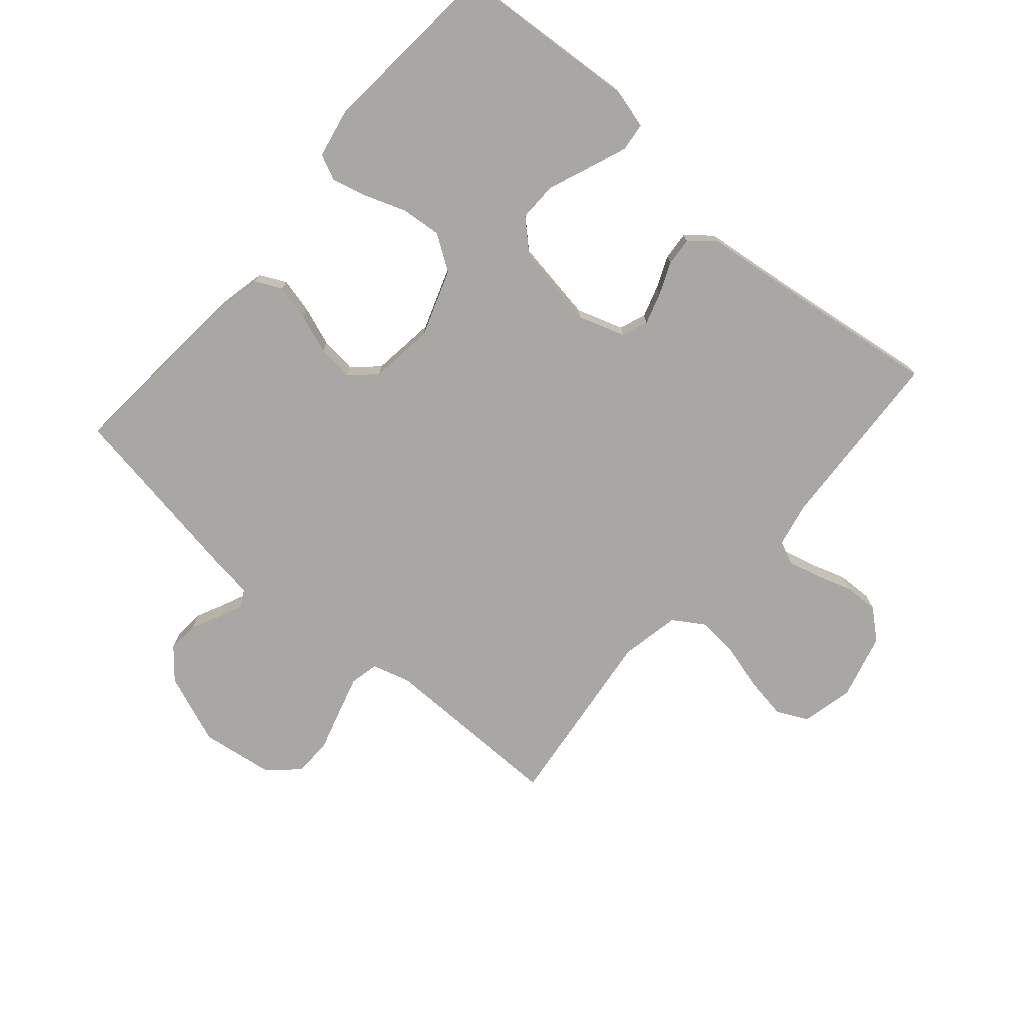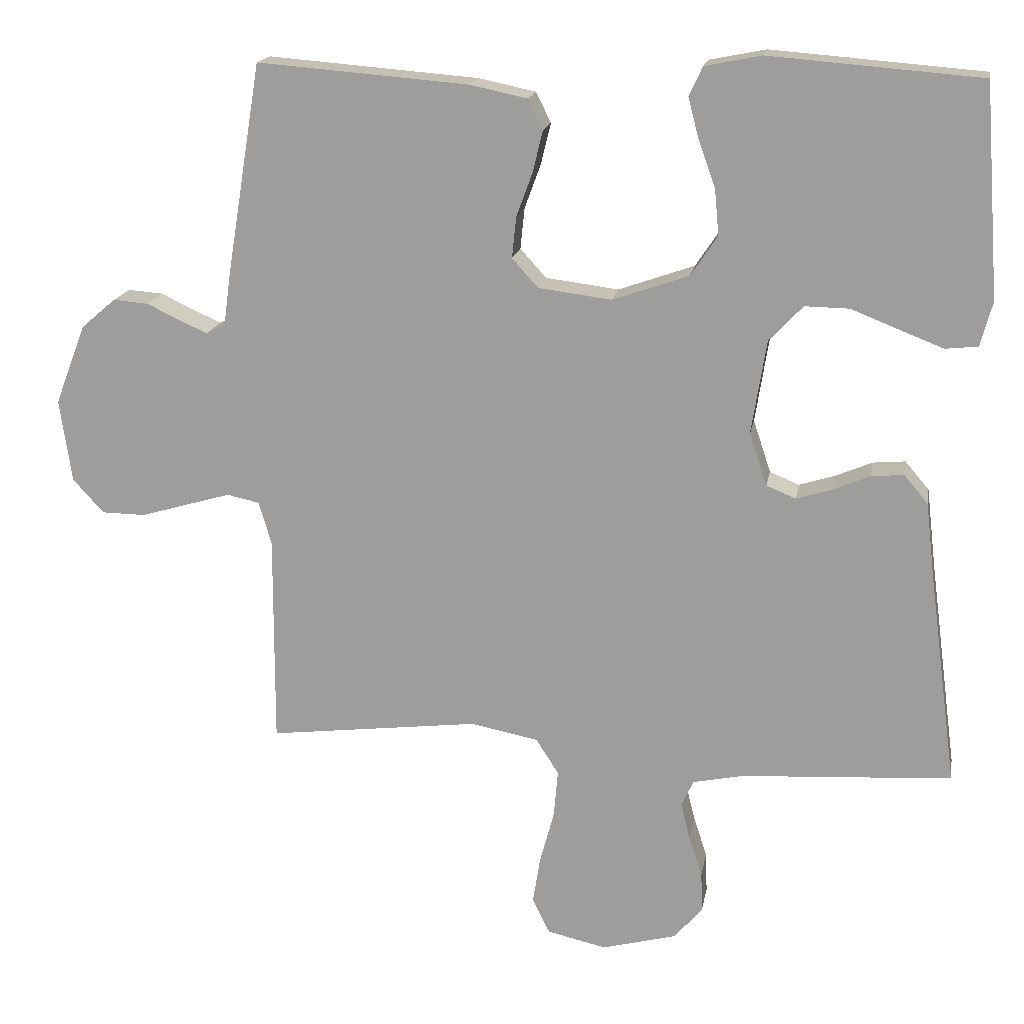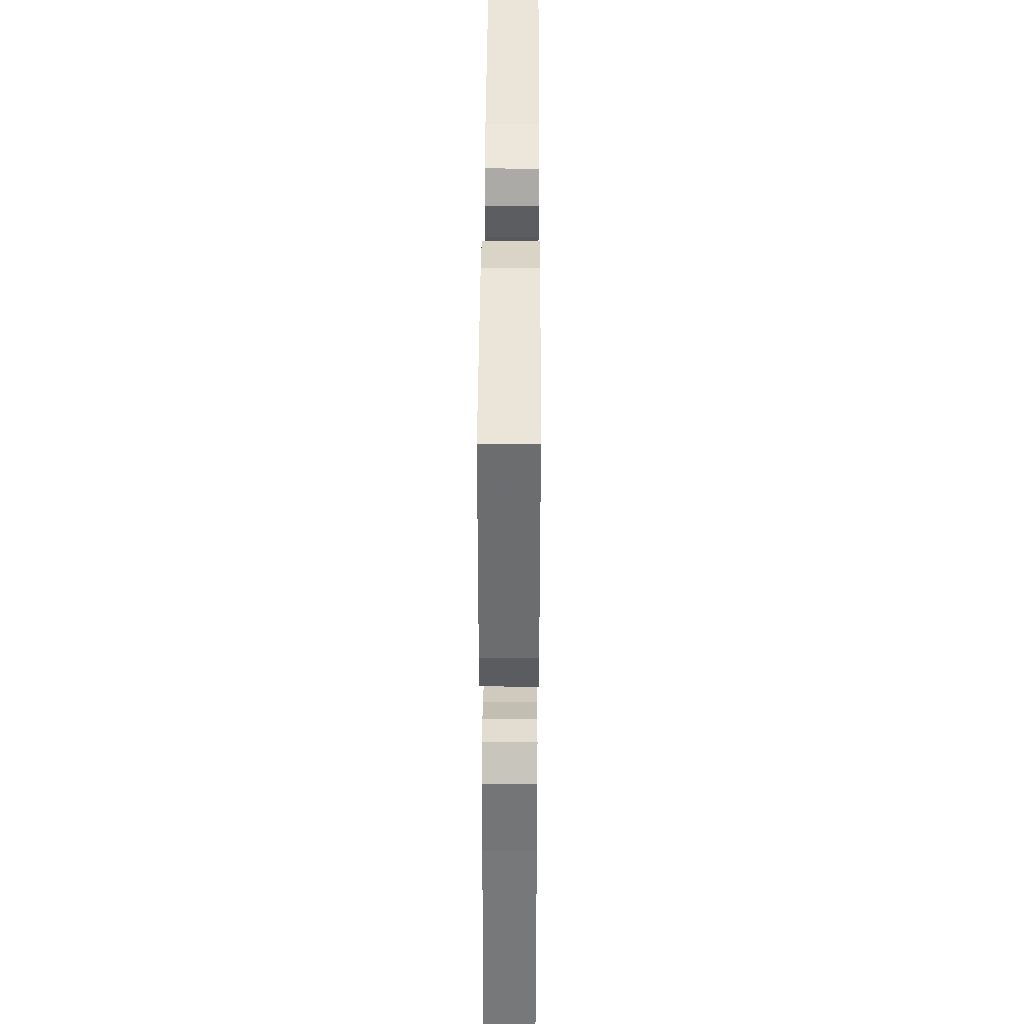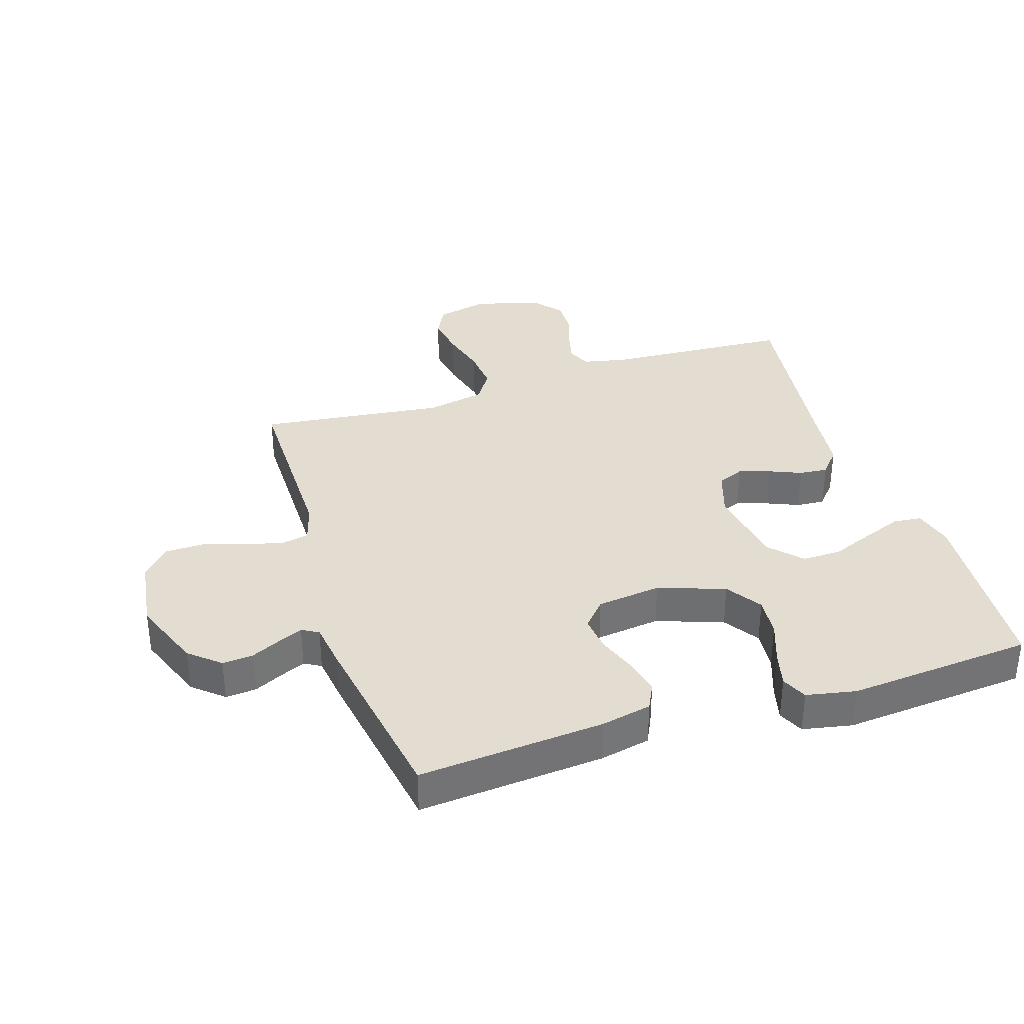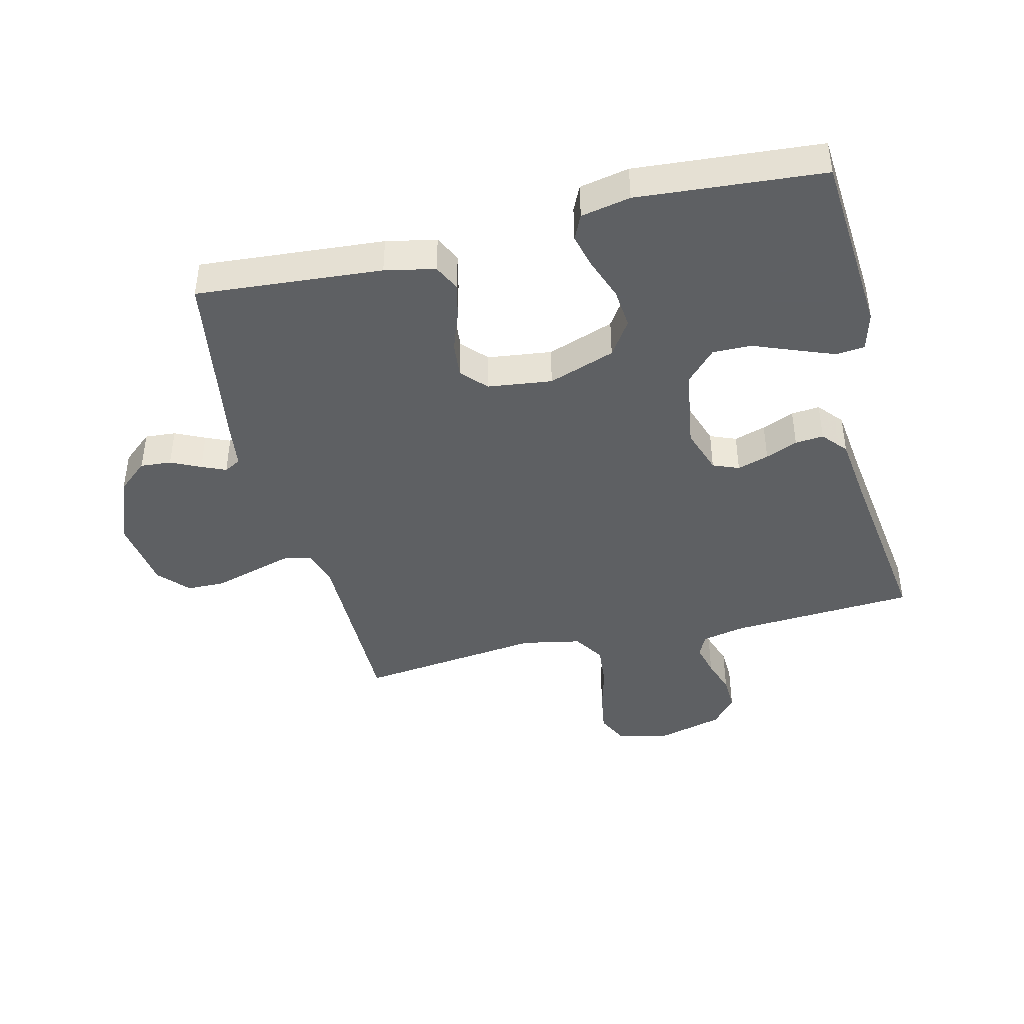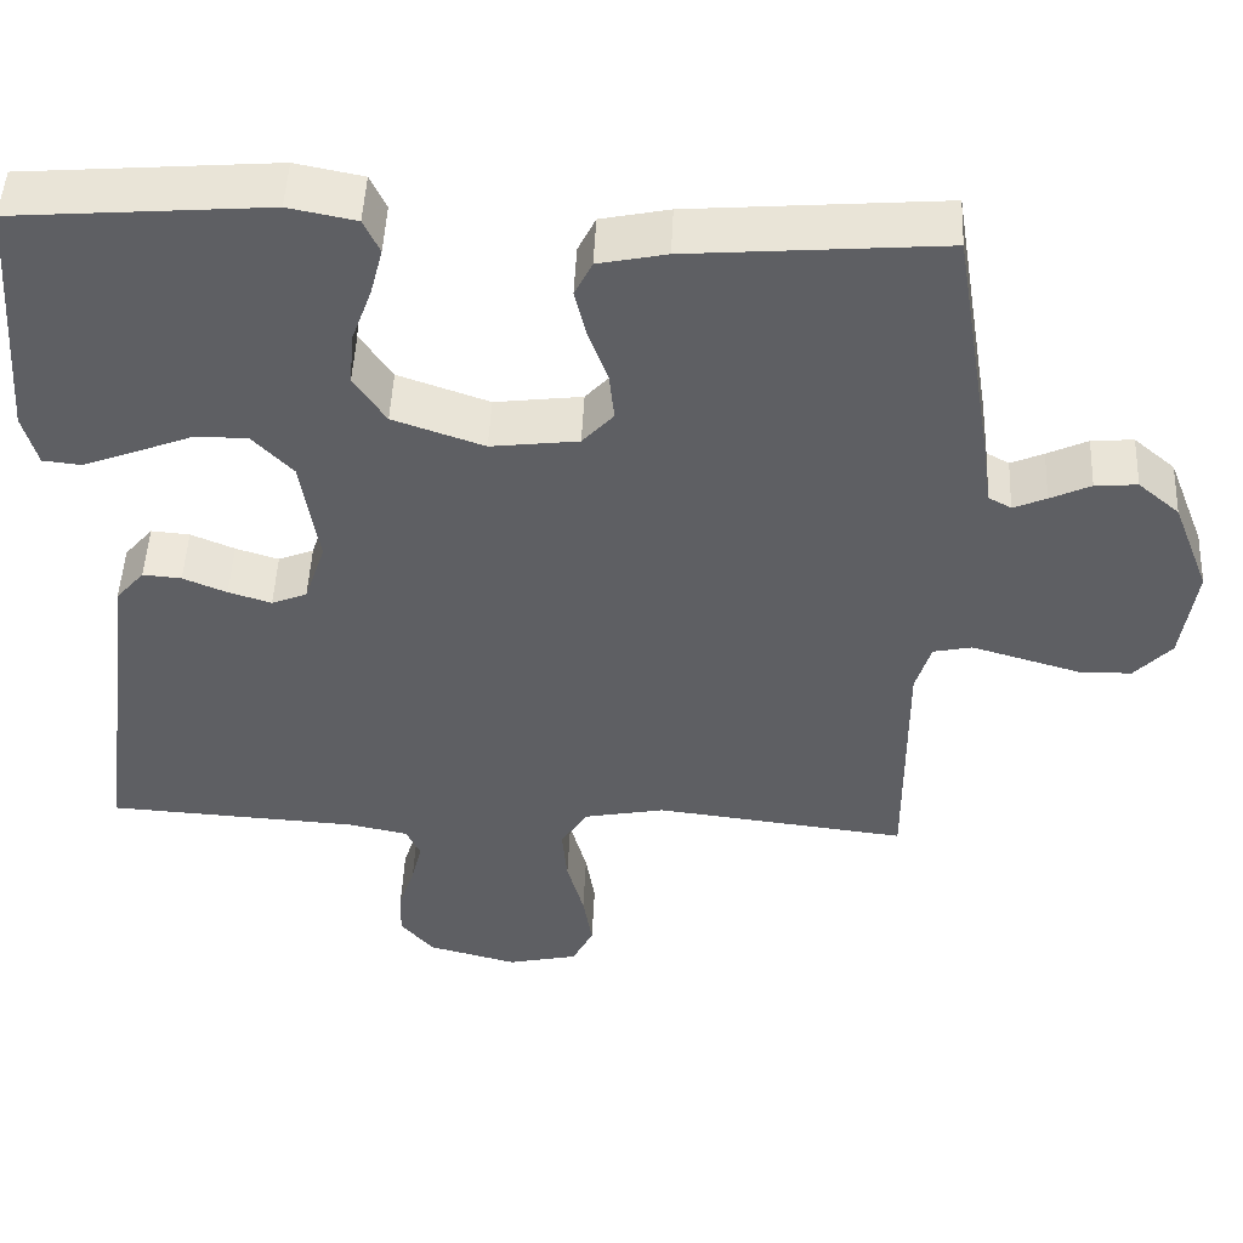
<metadata>
{"format":"obj","ext":"obj","renderer":"f3d","projection":"perspective","resolution":1024,"background":"white","views":[{"elev":-74.7,"azim":49.1,"up":"+Y"},{"elev":17.1,"azim":9.9,"up":"+Z"},{"elev":40.2,"azim":90.3,"up":"+Z"},{"elev":35.3,"azim":-17.8,"up":"+Y"},{"elev":-42.7,"azim":13.8,"up":"+Y"},{"elev":48.8,"azim":-177.4,"up":"+Z"}]}
</metadata>
<code>
v -0.5 0.07 -0.5
v -0.499 0.07 -0.2
v -0.517 0.07 -0.139
v -0.563 0.07 -0.129
v -0.625 0.07 -0.147
v -0.693 0.07 -0.167
v -0.755 0.07 -0.166
v -0.799 0.07 -0.118
v -0.816 0.07 0
v -0.772 0.07 0.114
v -0.723 0.07 0.156
v -0.673 0.07 0.152
v -0.625 0.07 0.129
v -0.586 0.07 0.112
v -0.559 0.07 0.127
v -0.549 0.07 0.2
v -0.5 0.07 0.5
v -0.2 0.07 0.476
v -0.119 0.07 0.459
v -0.098 0.07 0.416
v -0.112 0.07 0.358
v -0.135 0.07 0.295
v -0.141 0.07 0.237
v -0.104 0.07 0.196
v 0 0.07 0.183
v 0.108 0.07 0.221
v 0.146 0.07 0.278
v 0.14 0.07 0.343
v 0.116 0.07 0.409
v 0.101 0.07 0.467
v 0.12 0.07 0.508
v 0.2 0.07 0.524
v 0.5 0.07 0.5
v 0.522 0.07 0.2
v 0.505 0.07 0.137
v 0.459 0.07 0.132
v 0.397 0.07 0.156
v 0.329 0.07 0.183
v 0.266 0.07 0.184
v 0.218 0.07 0.133
v 0.197 0.07 0
v 0.222 0.07 -0.075
v 0.264 0.07 -0.092
v 0.315 0.07 -0.076
v 0.367 0.07 -0.054
v 0.413 0.07 -0.05
v 0.447 0.07 -0.09
v 0.46 0.07 -0.2
v 0.5 0.07 -0.5
v 0.2 0.07 -0.518
v 0.129 0.07 -0.533
v 0.112 0.07 -0.57
v 0.125 0.07 -0.622
v 0.144 0.07 -0.68
v 0.146 0.07 -0.737
v 0.106 0.07 -0.784
v 0 0.07 -0.812
v -0.084 0.07 -0.793
v -0.109 0.07 -0.743
v -0.098 0.07 -0.675
v -0.078 0.07 -0.601
v -0.072 0.07 -0.533
v -0.104 0.07 -0.483
v -0.2 0.07 -0.464
v -0.5 0 -0.5
v -0.499 0 -0.2
v -0.517 0 -0.139
v -0.563 0 -0.129
v -0.625 0 -0.147
v -0.693 0 -0.167
v -0.755 0 -0.166
v -0.799 0 -0.118
v -0.816 0 0
v -0.772 0 0.114
v -0.723 0 0.156
v -0.673 0 0.152
v -0.625 0 0.129
v -0.586 0 0.112
v -0.559 0 0.127
v -0.549 0 0.2
v -0.5 0 0.5
v -0.2 0 0.476
v -0.119 0 0.459
v -0.098 0 0.416
v -0.112 0 0.358
v -0.135 0 0.295
v -0.141 0 0.237
v -0.104 0 0.196
v 0 0 0.183
v 0.108 0 0.221
v 0.146 0 0.278
v 0.14 0 0.343
v 0.116 0 0.409
v 0.101 0 0.467
v 0.12 0 0.508
v 0.2 0 0.524
v 0.5 0 0.5
v 0.522 0 0.2
v 0.505 0 0.137
v 0.459 0 0.132
v 0.397 0 0.156
v 0.329 0 0.183
v 0.266 0 0.184
v 0.218 0 0.133
v 0.197 0 0
v 0.222 0 -0.075
v 0.264 0 -0.092
v 0.315 0 -0.076
v 0.367 0 -0.054
v 0.413 0 -0.05
v 0.447 0 -0.09
v 0.46 0 -0.2
v 0.5 0 -0.5
v 0.2 0 -0.518
v 0.129 0 -0.533
v 0.112 0 -0.57
v 0.125 0 -0.622
v 0.144 0 -0.68
v 0.146 0 -0.737
v 0.106 0 -0.784
v 0 0 -0.812
v -0.084 0 -0.793
v -0.109 0 -0.743
v -0.098 0 -0.675
v -0.078 0 -0.601
v -0.072 0 -0.533
v -0.104 0 -0.483
v -0.2 0 -0.464
f 58 59 60 61
f 58 61 62
f 57 58 62
f 56 57 62
f 53 54 55 56
f 52 53 56 62
f 51 52 62 63
f 48 49 50
f 48 50 51 63
f 44 45 46 47
f 43 44 47 48
f 42 43 48 63
f 35 36 37 38
f 33 34 35 38
f 33 38 39
f 32 33 39 40
f 28 29 30 31
f 28 31 32 40
f 19 20 21 22
f 19 22 23
f 18 19 23
f 15 16 17 18
f 15 18 23
f 14 15 23 24
f 10 11 12 13
f 10 13 14
f 9 10 14
f 5 6 7 8
f 4 5 8 9
f 3 4 9 14
f 64 1 2
f 41 42 63 64
f 27 28 40 41
f 26 27 41 64
f 25 26 64 2
f 14 24 25
f 2 3 14 25
f 125 124 123 122
f 126 125 122
f 126 122 121
f 126 121 120
f 120 119 118 117
f 126 120 117 116
f 127 126 116 115
f 114 113 112
f 127 115 114 112
f 111 110 109 108
f 112 111 108 107
f 127 112 107 106
f 102 101 100 99
f 102 99 98 97
f 103 102 97
f 104 103 97 96
f 95 94 93 92
f 104 96 95 92
f 86 85 84 83
f 87 86 83
f 87 83 82
f 82 81 80 79
f 87 82 79
f 88 87 79 78
f 77 76 75 74
f 78 77 74
f 78 74 73
f 72 71 70 69
f 73 72 69 68
f 78 73 68 67
f 66 65 128
f 128 127 106 105
f 105 104 92 91
f 128 105 91 90
f 66 128 90 89
f 89 88 78
f 89 78 67 66
f 1 65 66 2
f 2 66 67 3
f 3 67 68 4
f 4 68 69 5
f 5 69 70 6
f 6 70 71 7
f 7 71 72 8
f 8 72 73 9
f 9 73 74 10
f 10 74 75 11
f 11 75 76 12
f 12 76 77 13
f 13 77 78 14
f 14 78 79 15
f 15 79 80 16
f 16 80 81 17
f 17 81 82 18
f 18 82 83 19
f 19 83 84 20
f 20 84 85 21
f 21 85 86 22
f 22 86 87 23
f 23 87 88 24
f 24 88 89 25
f 25 89 90 26
f 26 90 91 27
f 27 91 92 28
f 28 92 93 29
f 29 93 94 30
f 30 94 95 31
f 31 95 96 32
f 32 96 97 33
f 33 97 98 34
f 34 98 99 35
f 35 99 100 36
f 36 100 101 37
f 37 101 102 38
f 38 102 103 39
f 39 103 104 40
f 40 104 105 41
f 41 105 106 42
f 42 106 107 43
f 43 107 108 44
f 44 108 109 45
f 45 109 110 46
f 46 110 111 47
f 47 111 112 48
f 48 112 113 49
f 49 113 114 50
f 50 114 115 51
f 51 115 116 52
f 52 116 117 53
f 53 117 118 54
f 54 118 119 55
f 55 119 120 56
f 56 120 121 57
f 57 121 122 58
f 58 122 123 59
f 59 123 124 60
f 60 124 125 61
f 61 125 126 62
f 62 126 127 63
f 63 127 128 64
f 64 128 65 1

</code>
